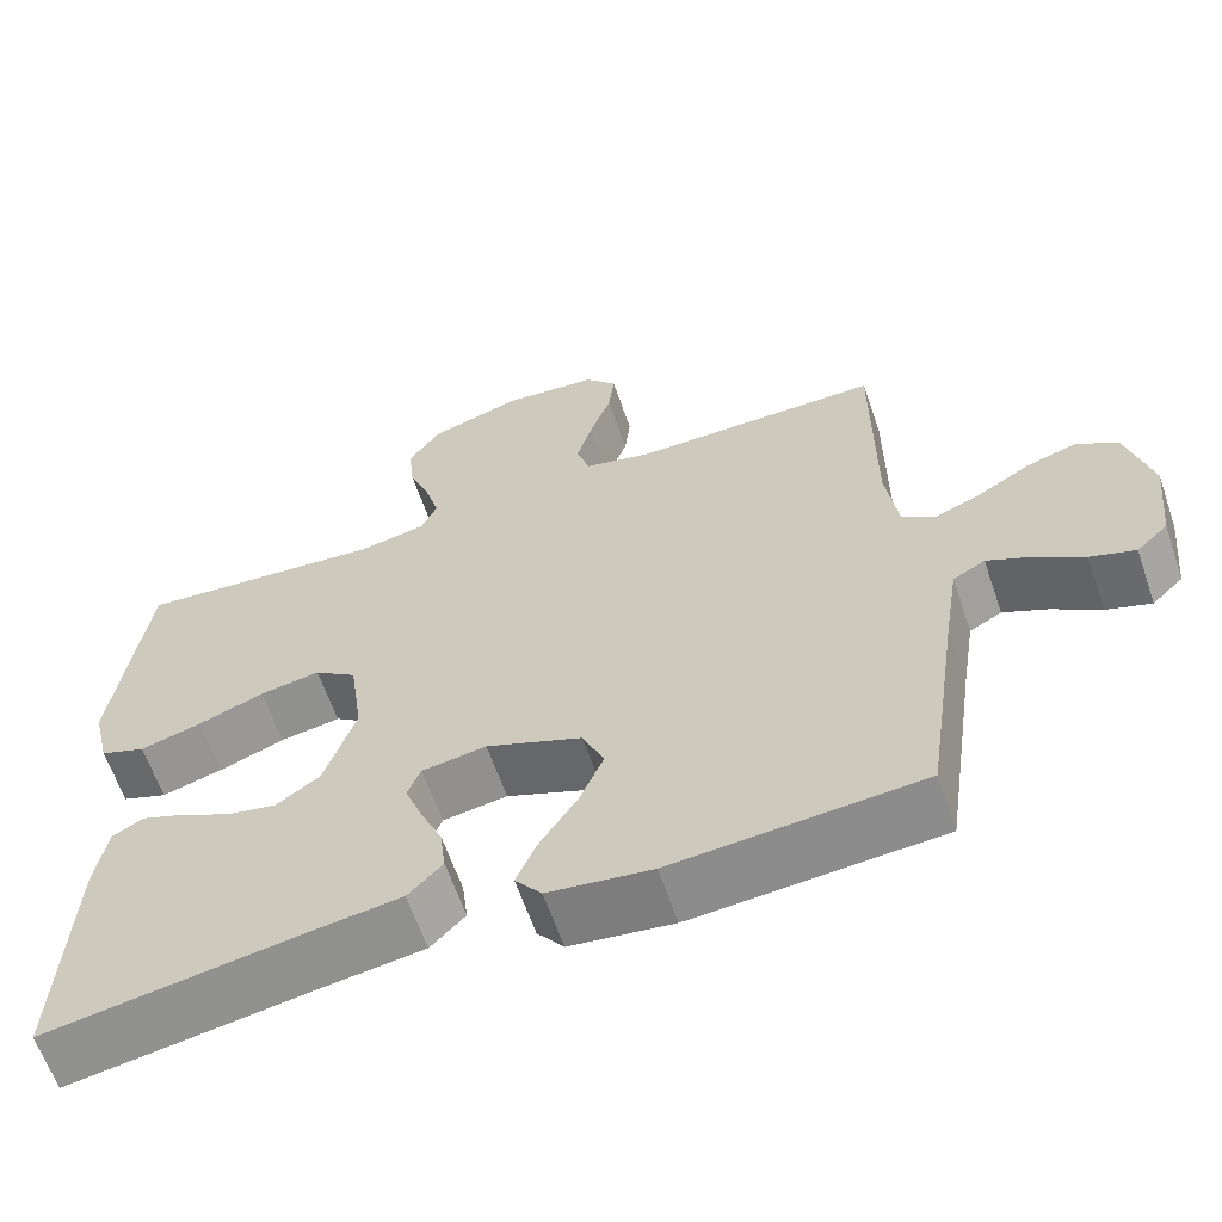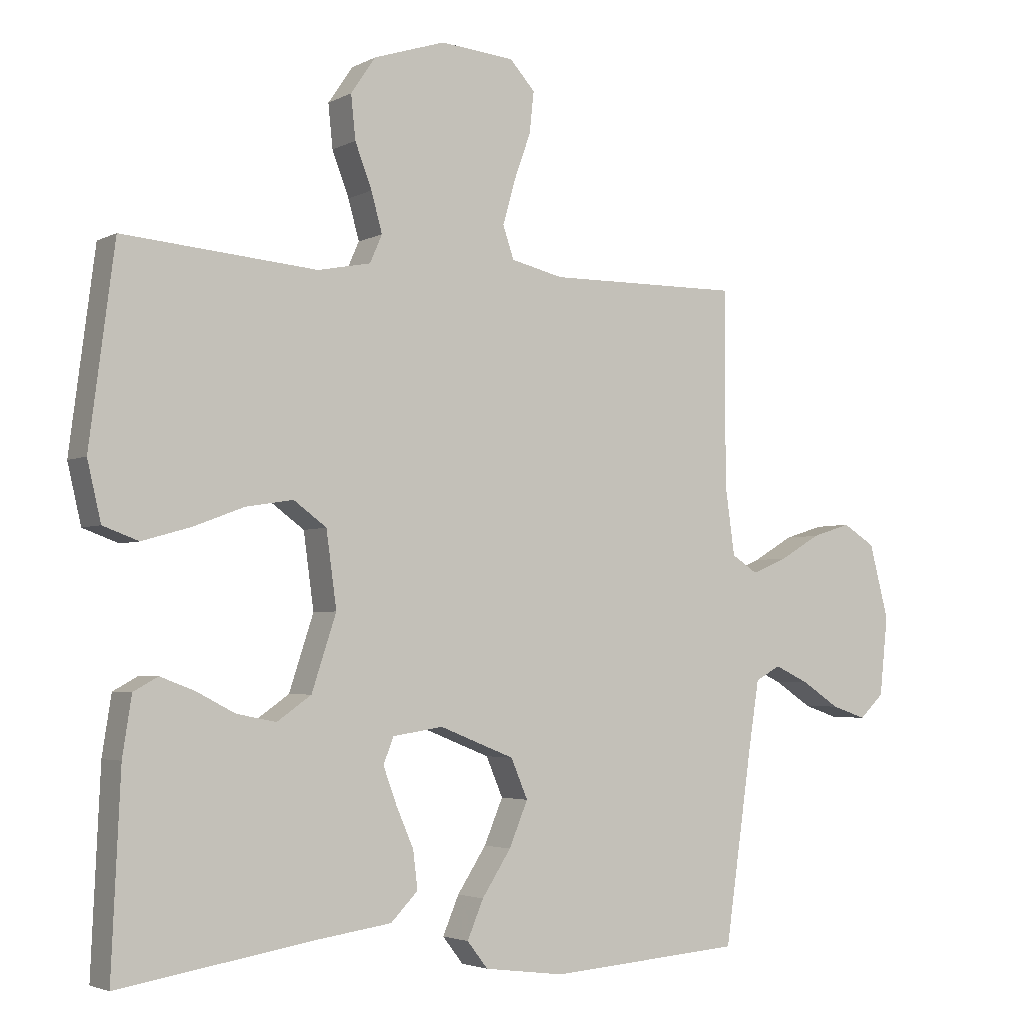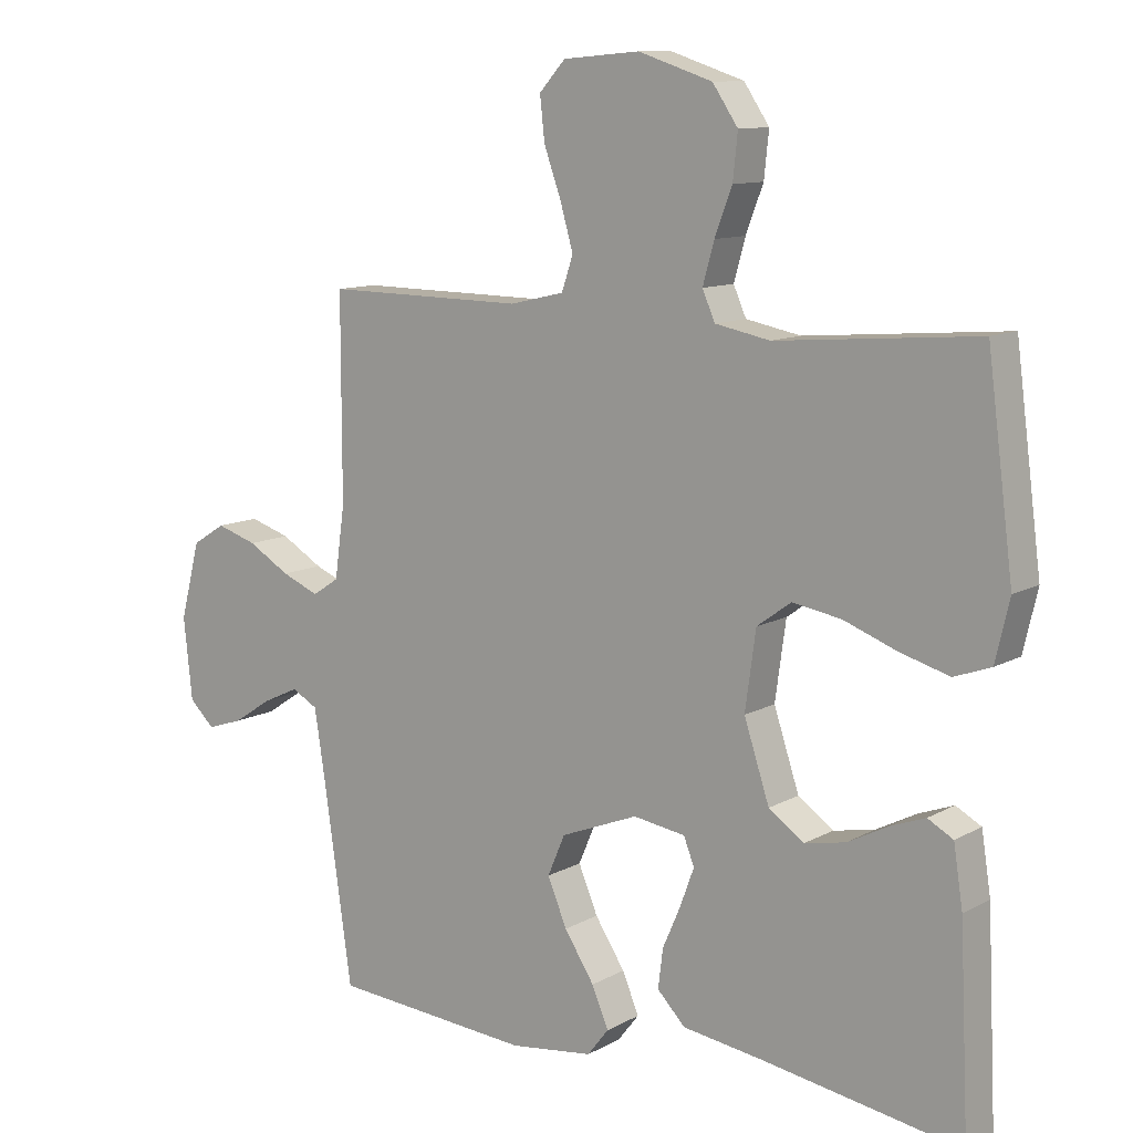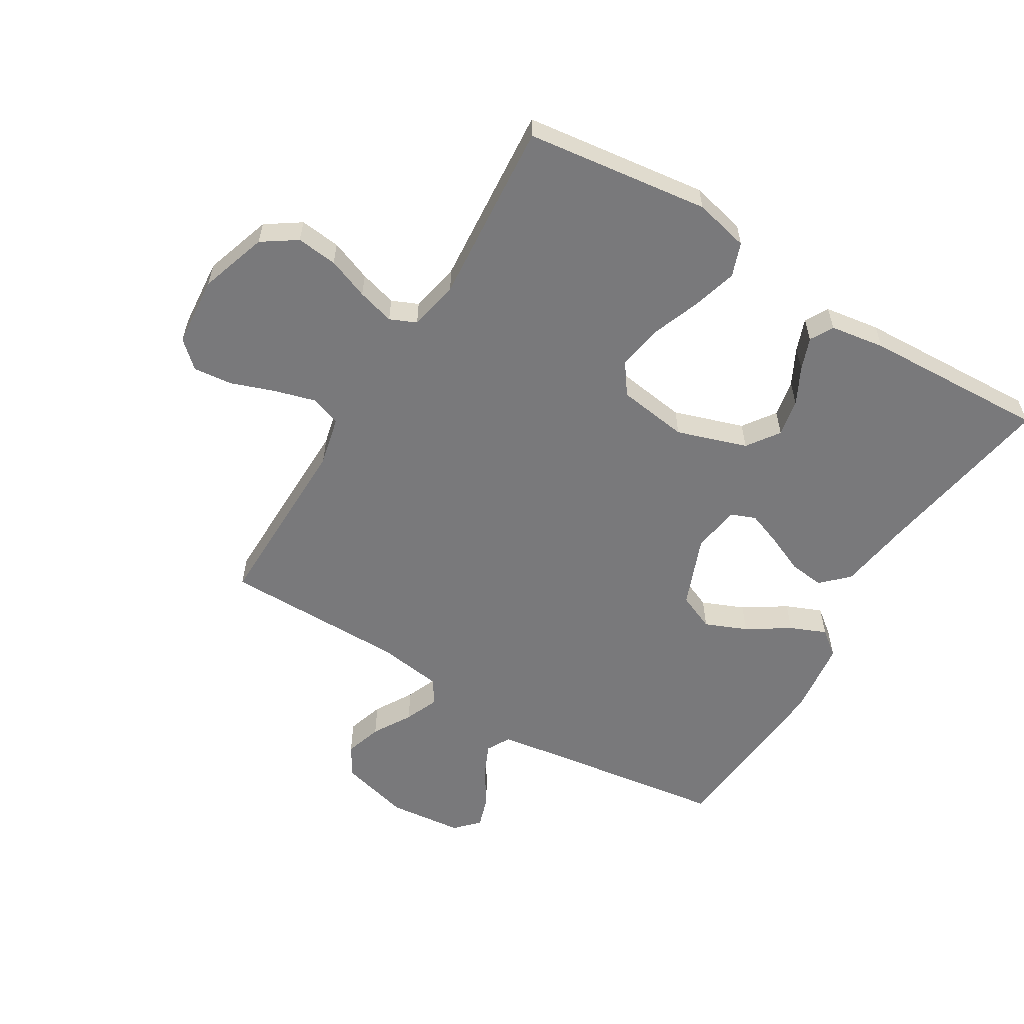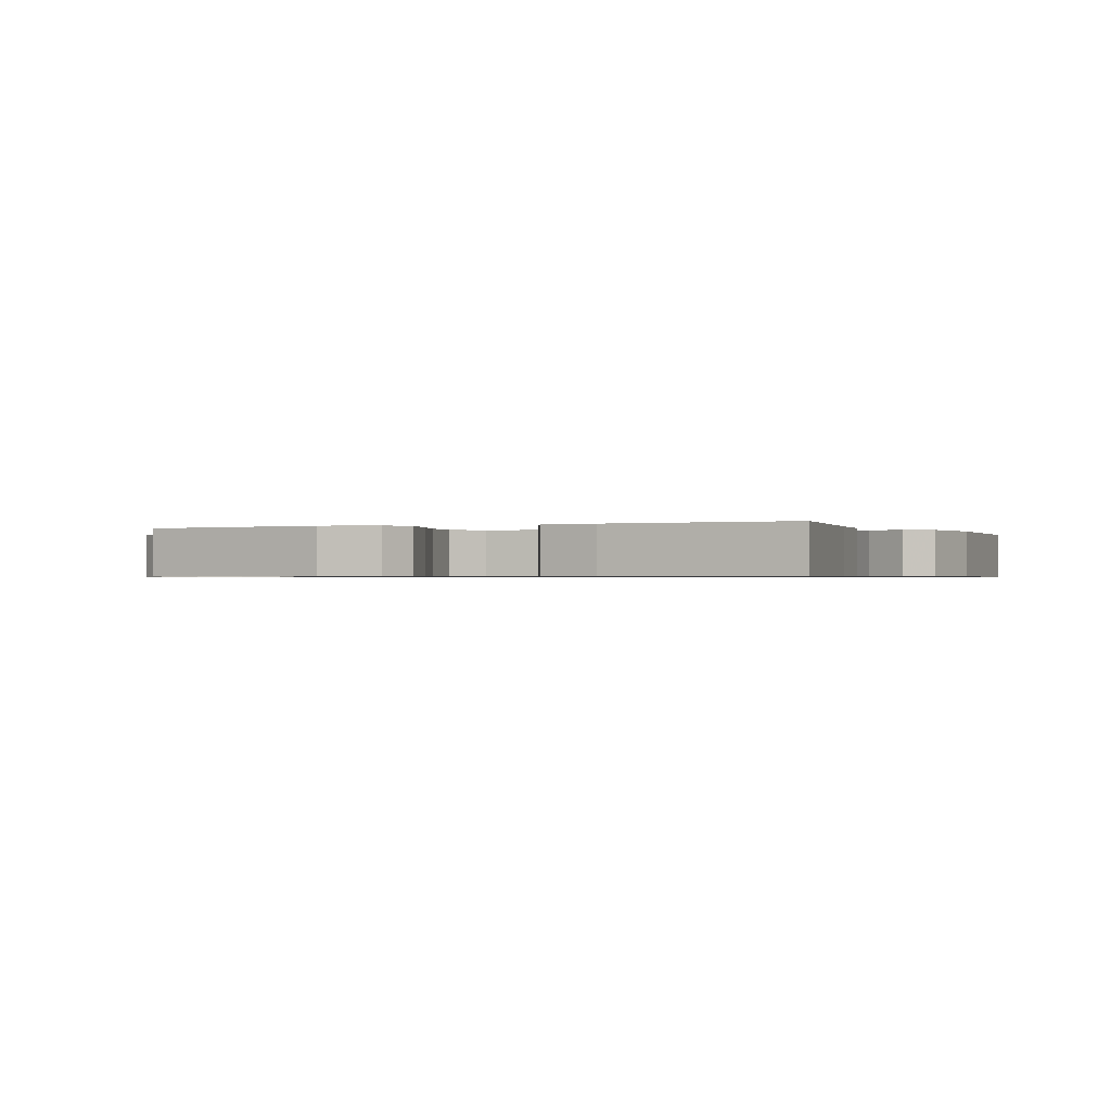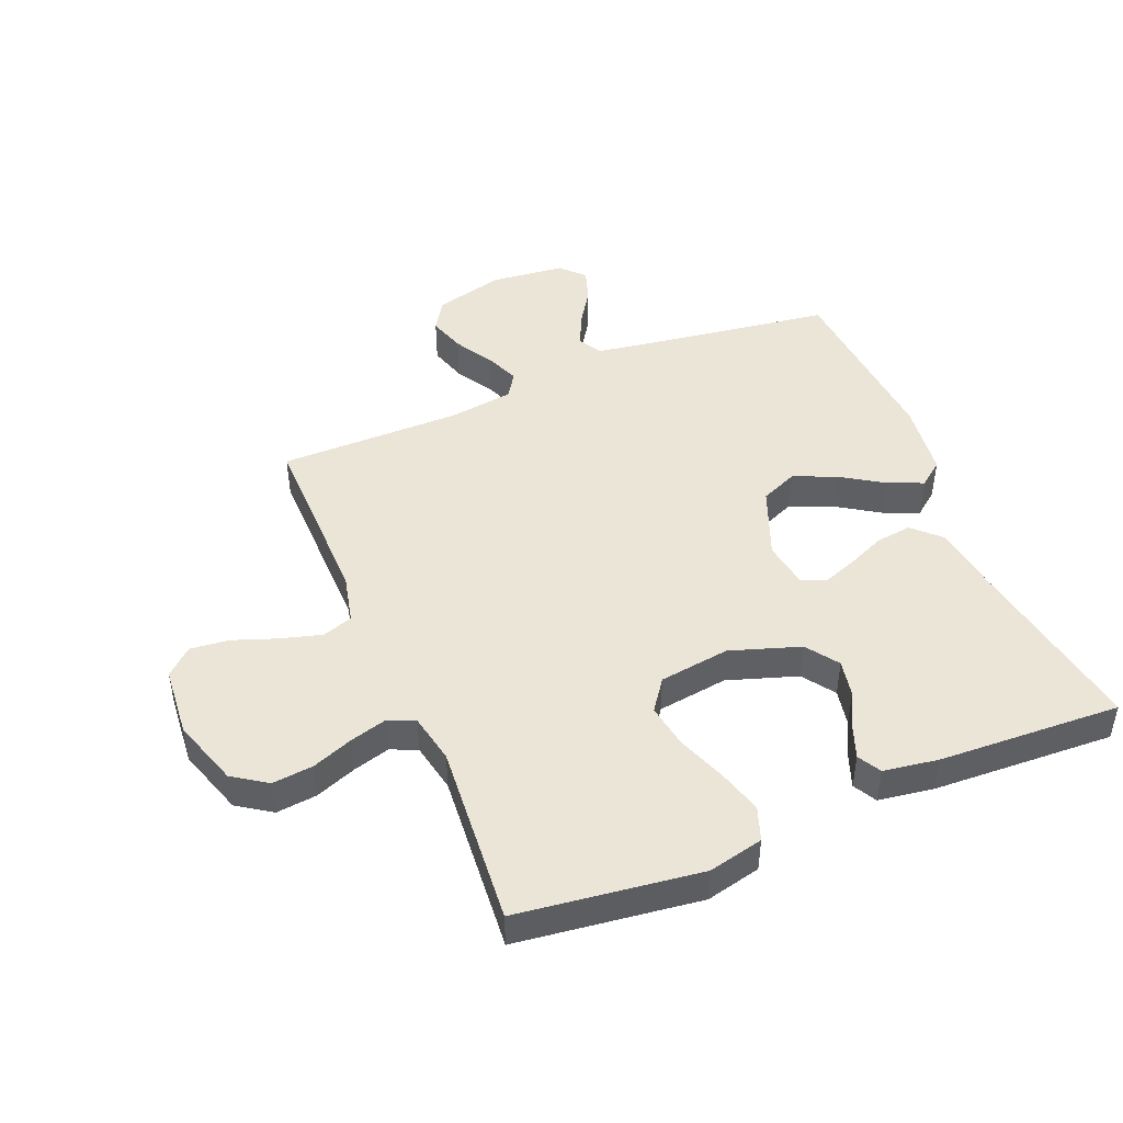
<metadata>
{"format":"obj","ext":"obj","renderer":"f3d","projection":"perspective","resolution":1024,"background":"white","views":[{"elev":-62.5,"azim":-161.1,"up":"+Z"},{"elev":-3.4,"azim":148.6,"up":"+Z"},{"elev":10.9,"azim":36.9,"up":"+Z"},{"elev":-57.9,"azim":58.7,"up":"+Y"},{"elev":-0.6,"azim":114.8,"up":"+Y"},{"elev":46.0,"azim":67.5,"up":"+Y"}]}
</metadata>
<code>
v -0.5 0.07 -0.5
v -0.543 0.07 -0.2
v -0.559 0.07 -0.098
v -0.598 0.07 -0.077
v -0.652 0.07 -0.102
v -0.71 0.07 -0.14
v -0.764 0.07 -0.158
v -0.802 0.07 -0.122
v -0.815 0.07 0
v -0.785 0.07 0.115
v -0.735 0.07 0.146
v -0.674 0.07 0.127
v -0.611 0.07 0.09
v -0.555 0.07 0.067
v -0.515 0.07 0.093
v -0.5 0.07 0.2
v -0.5 0.07 0.5
v -0.2 0.07 0.497
v -0.119 0.07 0.516
v -0.102 0.07 0.566
v -0.121 0.07 0.633
v -0.147 0.07 0.705
v -0.154 0.07 0.769
v -0.115 0.07 0.812
v 0 0.07 0.822
v 0.111 0.07 0.786
v 0.149 0.07 0.73
v 0.142 0.07 0.663
v 0.116 0.07 0.595
v 0.099 0.07 0.534
v 0.118 0.07 0.491
v 0.2 0.07 0.475
v 0.5 0.07 0.5
v 0.539 0.07 0.2
v 0.518 0.07 0.11
v 0.463 0.07 0.09
v 0.389 0.07 0.111
v 0.309 0.07 0.141
v 0.236 0.07 0.153
v 0.185 0.07 0.116
v 0.169 0.07 0
v 0.207 0.07 -0.115
v 0.26 0.07 -0.152
v 0.321 0.07 -0.14
v 0.381 0.07 -0.109
v 0.434 0.07 -0.089
v 0.472 0.07 -0.11
v 0.486 0.07 -0.2
v 0.5 0.07 -0.5
v 0.2 0.07 -0.451
v 0.081 0.07 -0.434
v 0.039 0.07 -0.391
v 0.046 0.07 -0.333
v 0.073 0.07 -0.271
v 0.094 0.07 -0.214
v 0.078 0.07 -0.174
v 0 0.07 -0.162
v -0.116 0.07 -0.208
v -0.142 0.07 -0.269
v -0.113 0.07 -0.338
v -0.068 0.07 -0.407
v -0.043 0.07 -0.466
v -0.075 0.07 -0.507
v -0.2 0.07 -0.523
v -0.5 0 -0.5
v -0.543 0 -0.2
v -0.559 0 -0.098
v -0.598 0 -0.077
v -0.652 0 -0.102
v -0.71 0 -0.14
v -0.764 0 -0.158
v -0.802 0 -0.122
v -0.815 0 0
v -0.785 0 0.115
v -0.735 0 0.146
v -0.674 0 0.127
v -0.611 0 0.09
v -0.555 0 0.067
v -0.515 0 0.093
v -0.5 0 0.2
v -0.5 0 0.5
v -0.2 0 0.497
v -0.119 0 0.516
v -0.102 0 0.566
v -0.121 0 0.633
v -0.147 0 0.705
v -0.154 0 0.769
v -0.115 0 0.812
v 0 0 0.822
v 0.111 0 0.786
v 0.149 0 0.73
v 0.142 0 0.663
v 0.116 0 0.595
v 0.099 0 0.534
v 0.118 0 0.491
v 0.2 0 0.475
v 0.5 0 0.5
v 0.539 0 0.2
v 0.518 0 0.11
v 0.463 0 0.09
v 0.389 0 0.111
v 0.309 0 0.141
v 0.236 0 0.153
v 0.185 0 0.116
v 0.169 0 0
v 0.207 0 -0.115
v 0.26 0 -0.152
v 0.321 0 -0.14
v 0.381 0 -0.109
v 0.434 0 -0.089
v 0.472 0 -0.11
v 0.486 0 -0.2
v 0.5 0 -0.5
v 0.2 0 -0.451
v 0.081 0 -0.434
v 0.039 0 -0.391
v 0.046 0 -0.333
v 0.073 0 -0.271
v 0.094 0 -0.214
v 0.078 0 -0.174
v 0 0 -0.162
v -0.116 0 -0.208
v -0.142 0 -0.269
v -0.113 0 -0.338
v -0.068 0 -0.407
v -0.043 0 -0.466
v -0.075 0 -0.507
v -0.2 0 -0.523
f 63 64 1 2
f 60 61 62 63
f 59 60 63 2
f 58 59 2 3
f 57 58 3 4
f 51 52 53 54
f 50 51 54 55
f 49 50 55 56
f 44 45 46 47
f 44 47 48 49
f 35 36 37 38
f 35 38 39
f 32 33 34 35
f 31 32 35 39
f 30 31 39 40
f 26 27 28 29
f 26 29 30
f 25 26 30
f 21 22 23 24
f 20 21 24 25
f 19 20 25 30
f 16 17 18
f 15 16 18 19
f 10 11 12 13
f 10 13 14
f 9 10 14
f 8 9 14
f 5 6 7 8
f 4 5 8 14
f 57 4 14 15
f 43 44 49
f 42 43 49 56
f 41 42 56 57
f 30 40 41 57
f 15 19 30 57
f 66 65 128 127
f 127 126 125 124
f 66 127 124 123
f 67 66 123 122
f 68 67 122 121
f 118 117 116 115
f 119 118 115 114
f 120 119 114 113
f 111 110 109 108
f 113 112 111 108
f 102 101 100 99
f 103 102 99
f 99 98 97 96
f 103 99 96 95
f 104 103 95 94
f 93 92 91 90
f 94 93 90
f 94 90 89
f 88 87 86 85
f 89 88 85 84
f 94 89 84 83
f 82 81 80
f 83 82 80 79
f 77 76 75 74
f 78 77 74
f 78 74 73
f 78 73 72
f 72 71 70 69
f 78 72 69 68
f 79 78 68 121
f 113 108 107
f 120 113 107 106
f 121 120 106 105
f 121 105 104 94
f 121 94 83 79
f 1 65 66 2
f 2 66 67 3
f 3 67 68 4
f 4 68 69 5
f 5 69 70 6
f 6 70 71 7
f 7 71 72 8
f 8 72 73 9
f 9 73 74 10
f 10 74 75 11
f 11 75 76 12
f 12 76 77 13
f 13 77 78 14
f 14 78 79 15
f 15 79 80 16
f 16 80 81 17
f 17 81 82 18
f 18 82 83 19
f 19 83 84 20
f 20 84 85 21
f 21 85 86 22
f 22 86 87 23
f 23 87 88 24
f 24 88 89 25
f 25 89 90 26
f 26 90 91 27
f 27 91 92 28
f 28 92 93 29
f 29 93 94 30
f 30 94 95 31
f 31 95 96 32
f 32 96 97 33
f 33 97 98 34
f 34 98 99 35
f 35 99 100 36
f 36 100 101 37
f 37 101 102 38
f 38 102 103 39
f 39 103 104 40
f 40 104 105 41
f 41 105 106 42
f 42 106 107 43
f 43 107 108 44
f 44 108 109 45
f 45 109 110 46
f 46 110 111 47
f 47 111 112 48
f 48 112 113 49
f 49 113 114 50
f 50 114 115 51
f 51 115 116 52
f 52 116 117 53
f 53 117 118 54
f 54 118 119 55
f 55 119 120 56
f 56 120 121 57
f 57 121 122 58
f 58 122 123 59
f 59 123 124 60
f 60 124 125 61
f 61 125 126 62
f 62 126 127 63
f 63 127 128 64
f 64 128 65 1

</code>
